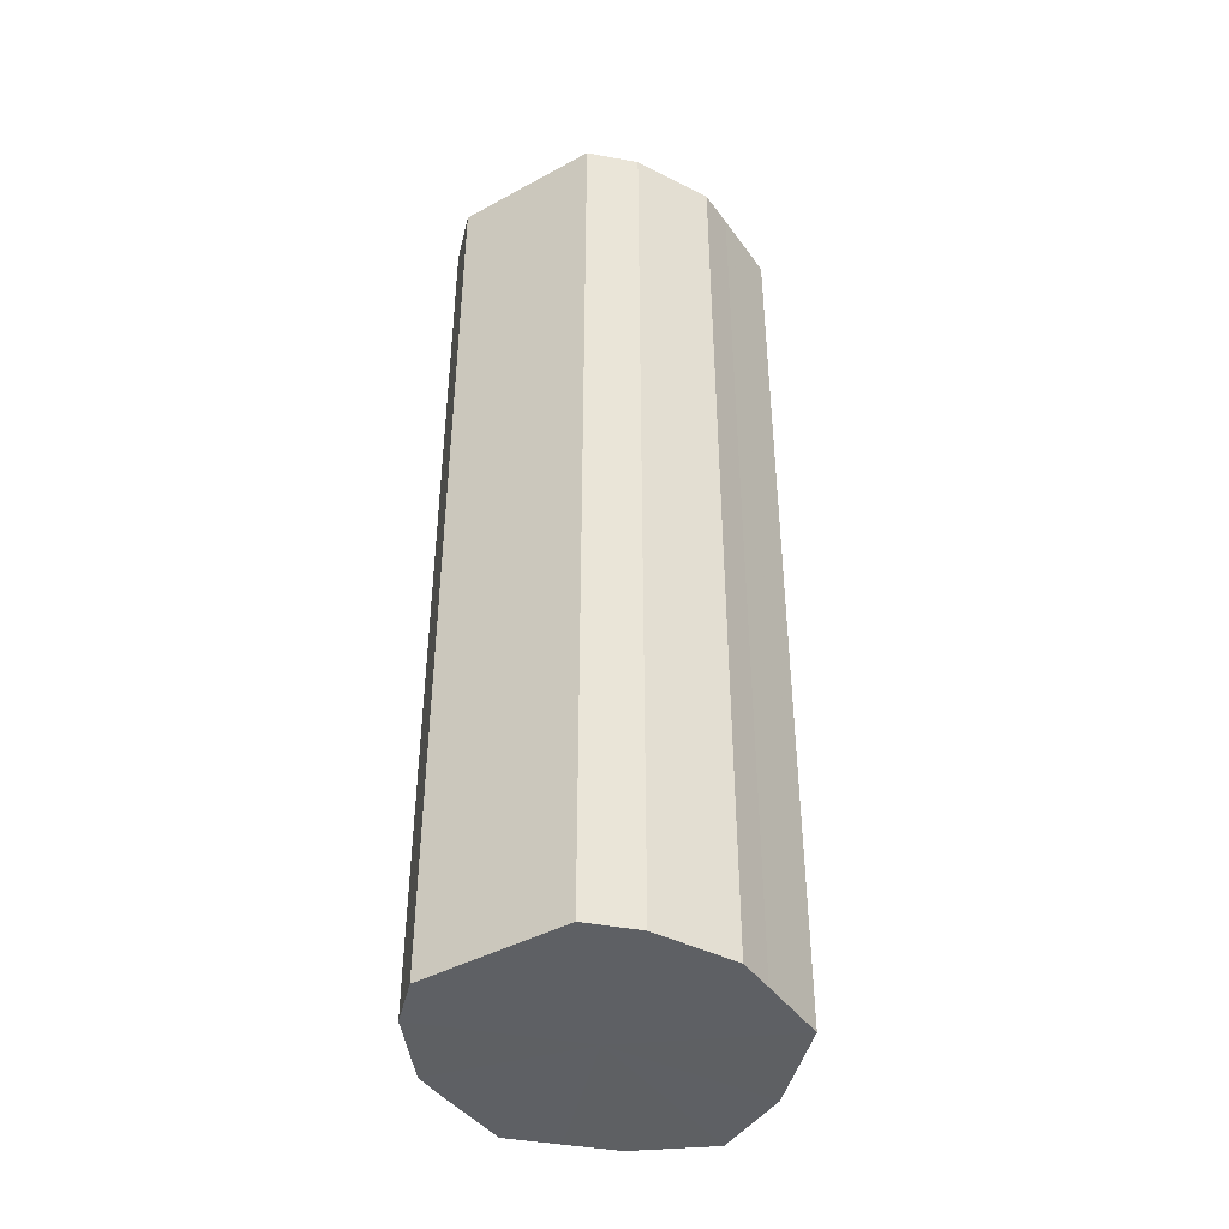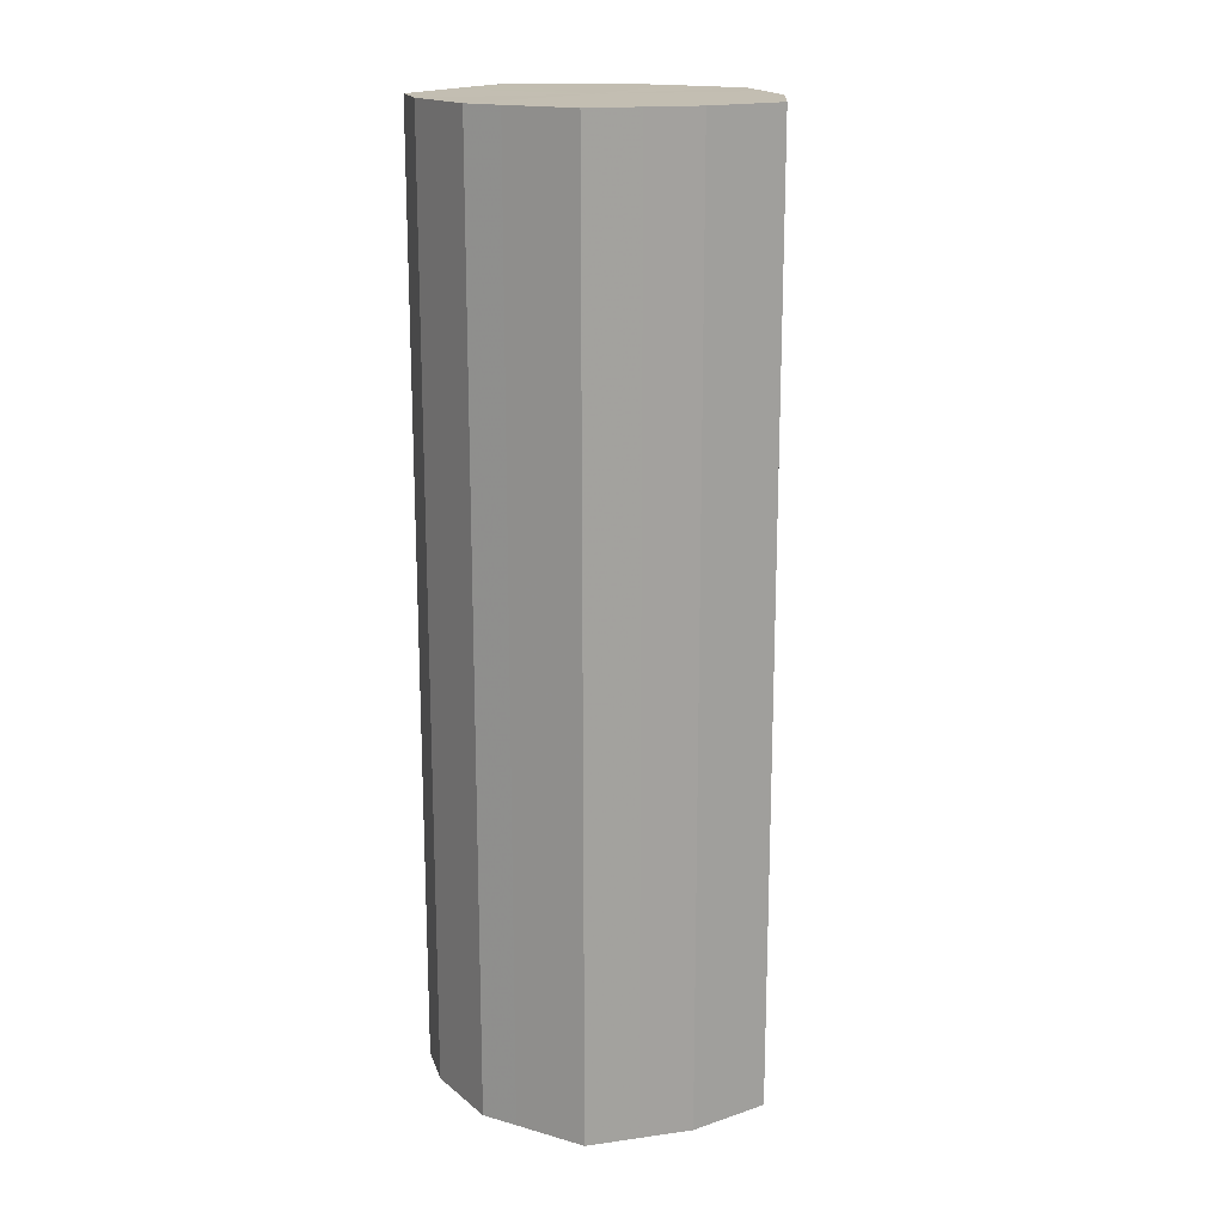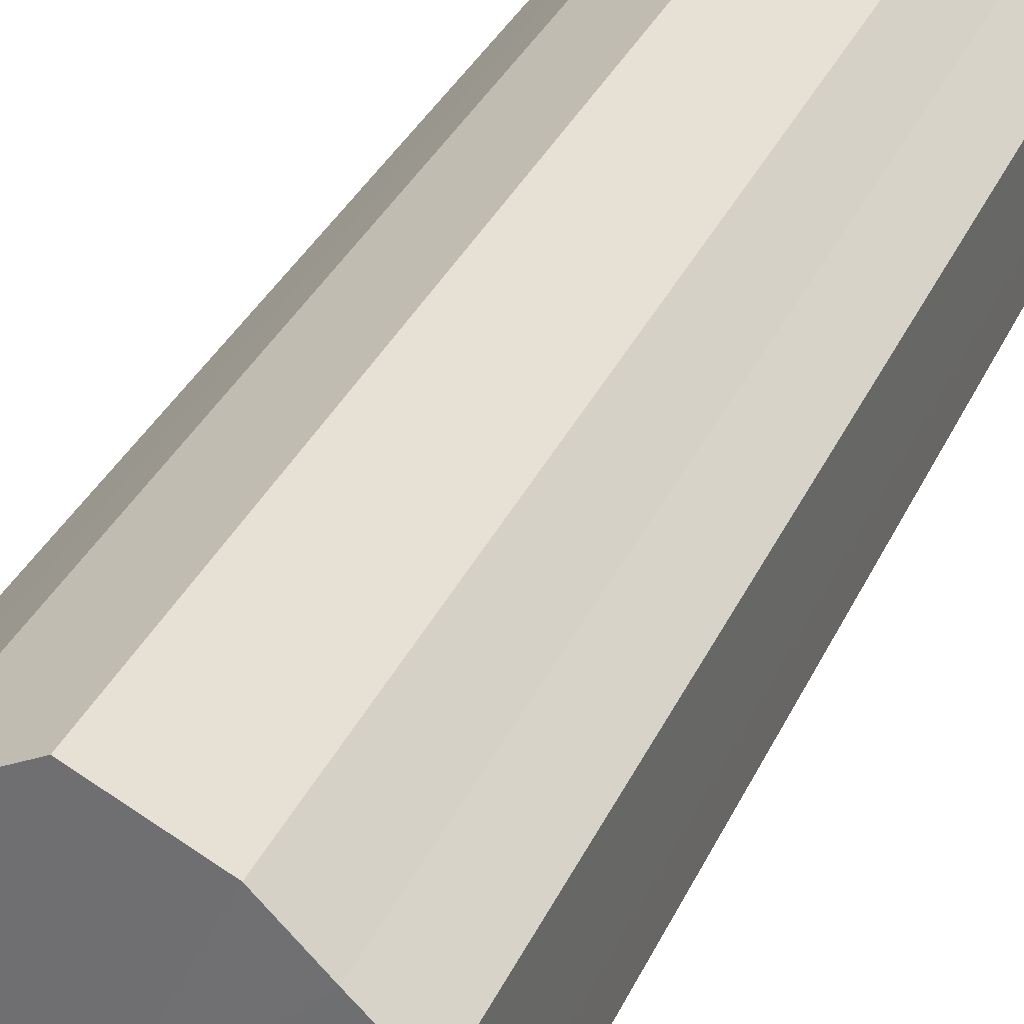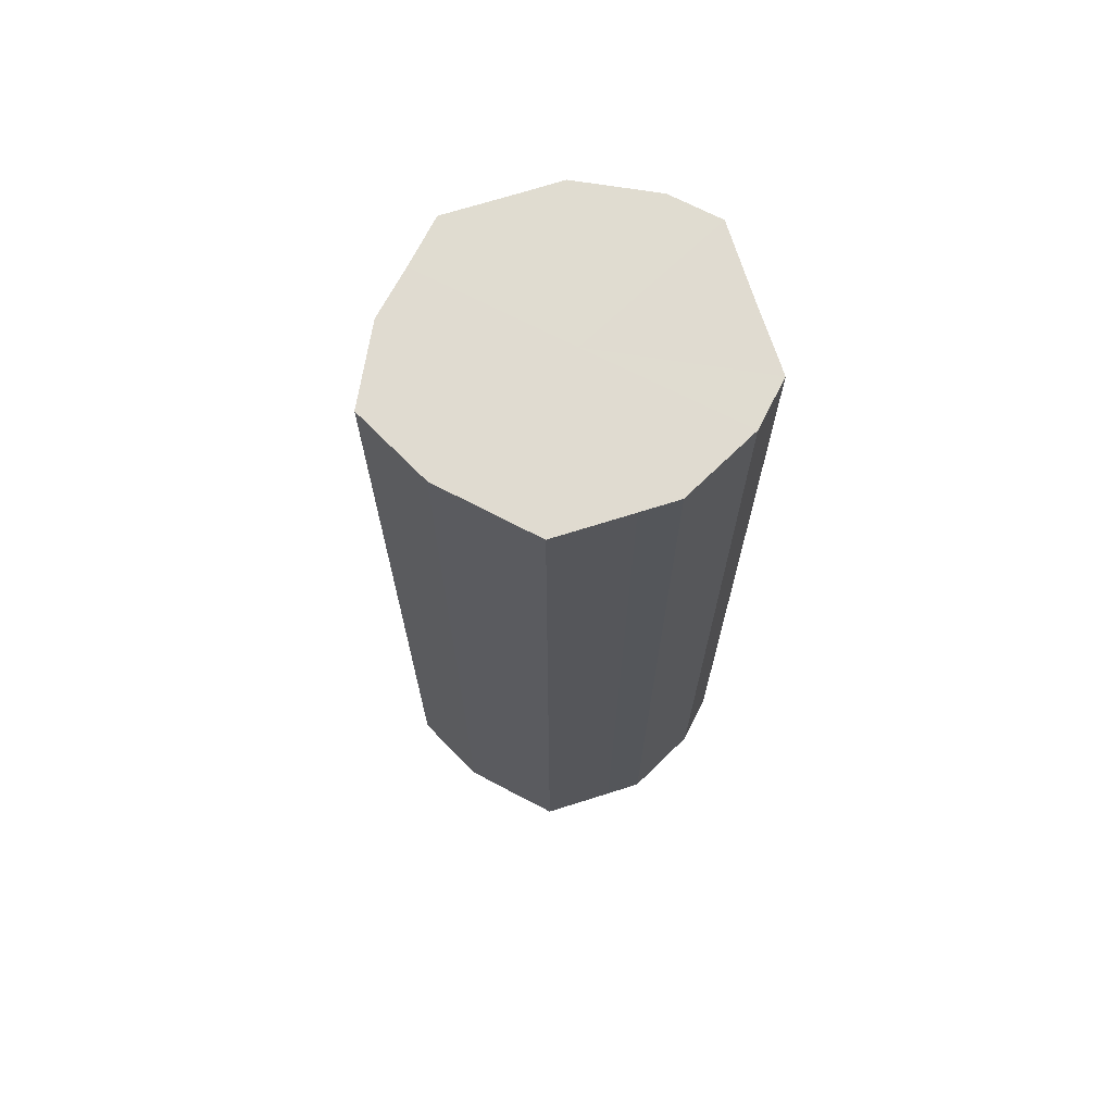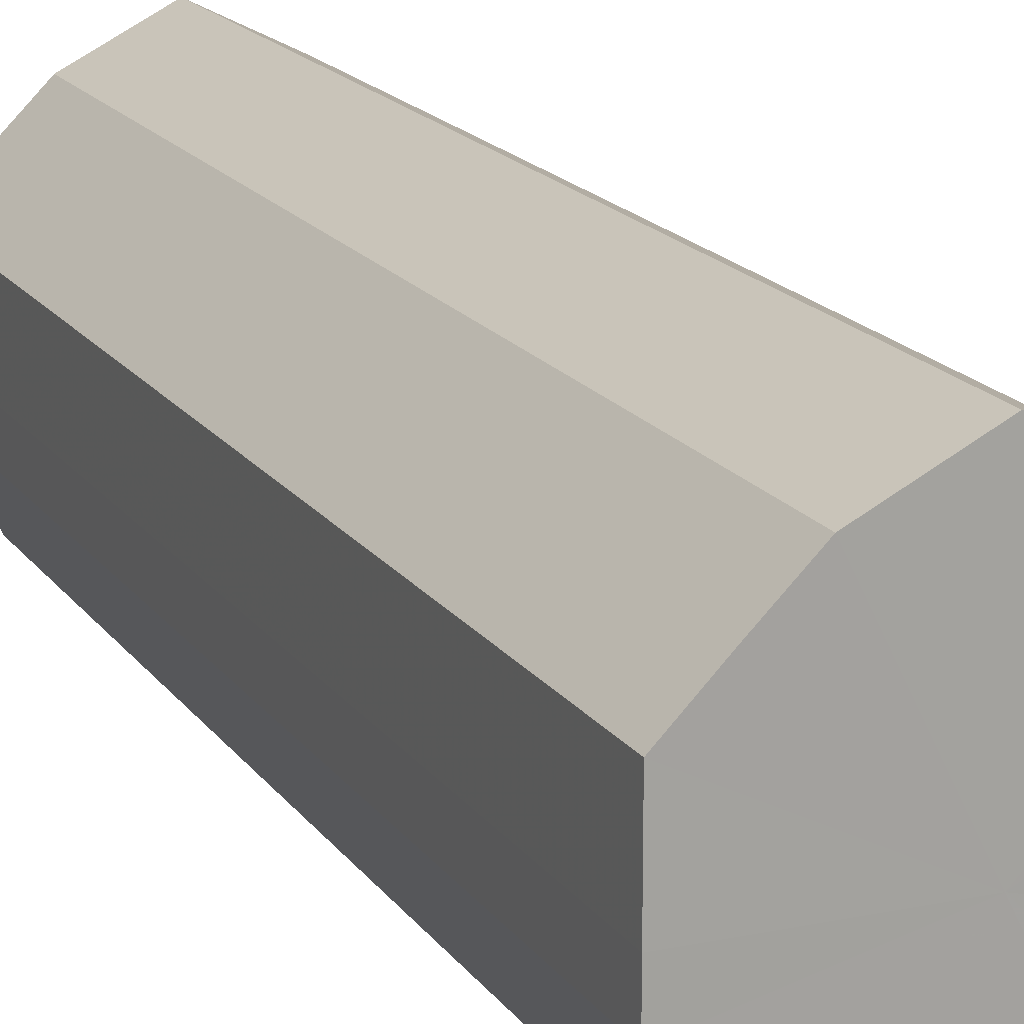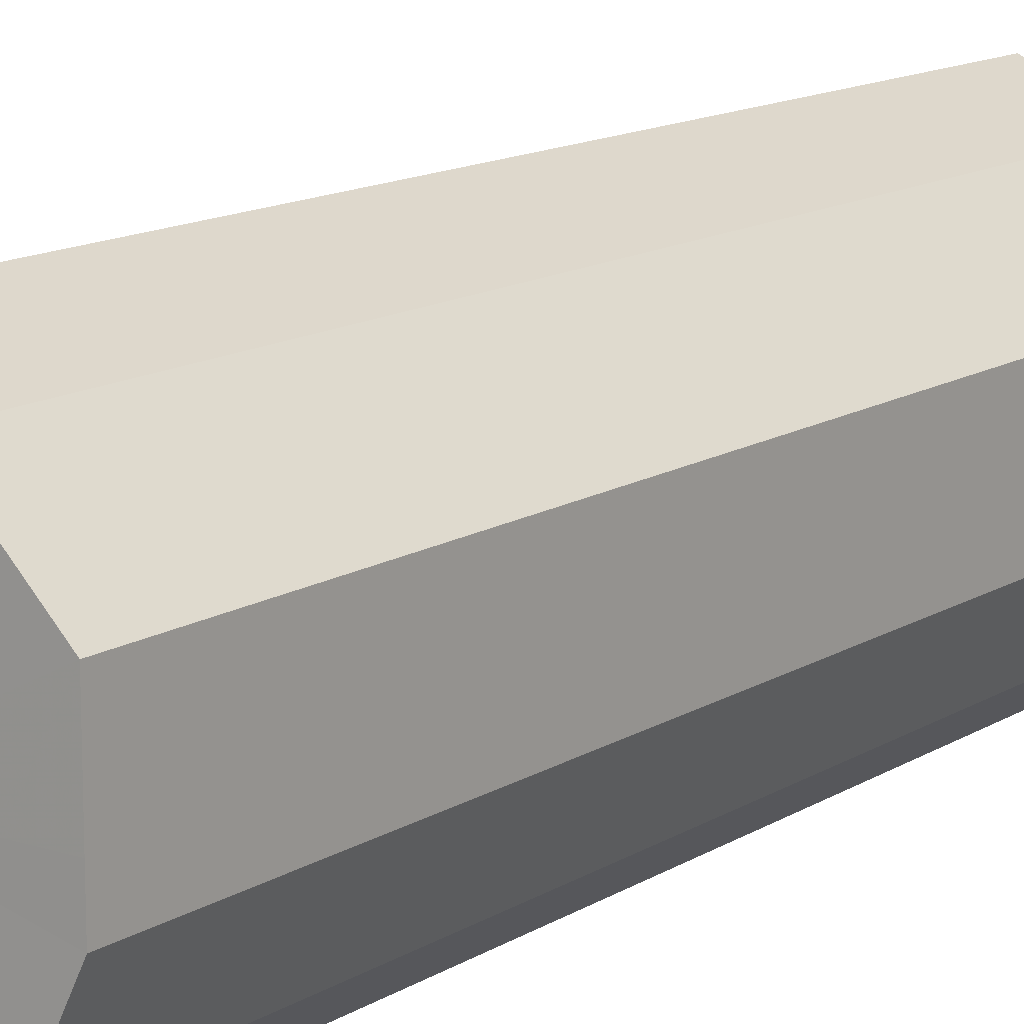
<metadata>
{"format":"obj","ext":"obj","renderer":"f3d","projection":"perspective","resolution":1024,"background":"white","views":[{"elev":-42.8,"azim":32.7,"up":"+Z"},{"elev":17.2,"azim":119.7,"up":"+Z"},{"elev":31.7,"azim":20.8,"up":"+Y"},{"elev":69.8,"azim":-107.6,"up":"+Z"},{"elev":16.7,"azim":157.0,"up":"+Y"},{"elev":13.3,"azim":36.0,"up":"+Y"}]}
</metadata>
<code>
o 20436
v 2228 1861 14.81
v 2228 1861 14.81
v 2228 1861 15.06
v 2228 1861 14.81
v 2228 1861 15.06
v 2228 1861 14.81
v 2228 1861 15.06
v 2228 1861 14.81
v 2228 1861 15.06
v 2228 1861 14.81
v 2228 1861 15.06
v 2228 1861 14.81
v 2228 1861 15.06
v 2228 1861 14.81
v 2228 1861 15.06
v 2228 1861 14.81
v 2228 1861 15.06
v 2228 1861 14.81
v 2228 1861 15.06
v 2228 1861 14.81
v 2228 1861 15.06
v 2228 1861 14.81
v 2228 1861 15.06
v 2228 1861 14.81
v 2228 1861 15.06
v 2228 1861 14.81
v 2228 1861 15.06
v 2228 1861 14.81
v 2228 1861 15.06
v 2228 1861 14.81
v 2228 1861 15.06
v 2228 1861 15.06
v 2228 1861 15.06
v 2228 1861 14.81
v 2228 1861 15.06
v 2228 1861 14.81
v 2228 1861 15.06
v 2228 1861 15.06
v 2228 1861 14.81
v 2228 1861 15.06
v 2228 1861 14.81
v 2228 1861 14.81
v 2228 1861 15.06
v 2228 1861 15.06
v 2228 1861 14.81
v 2228 1861 15.06
v 2228 1861 14.81
v 2228 1861 14.81
v 2228 1861 15.06
v 2228 1861 15.06
v 2228 1861 14.81
v 2228 1861 15.06
v 2228 1861 14.81
v 2228 1861 14.81
v 2228 1861 15.06
v 2228 1861 15.06
v 2228 1861 14.81
v 2228 1861 15.06
v 2228 1861 14.81
v 2228 1861 14.81
v 2228 1861 15.06
v 2228 1861 15.06
v 2228 1861 14.81
v 2228 1861 14.81
v 2228 1861 14.81
v 2228 1861 14.81
v 2228 1861 14.81
v 2228 1861 14.81
v 2228 1861 14.81
v 2228 1861 14.81
v 2228 1861 14.81
v 2228 1861 14.81
v 2228 1861 14.81
v 2228 1861 14.81
v 2228 1861 14.81
v 2228 1861 14.81
v 2228 1861 14.81
v 2228 1861 14.81
v 2228 1861 14.81
v 2228 1861 14.81
v 2228 1861 14.81
v 2228 1861 15.06
v 2228 1861 15.06
v 2228 1861 15.06
v 2228 1861 15.06
v 2228 1861 15.06
v 2228 1861 15.06
v 2228 1861 15.06
v 2228 1861 15.06
v 2228 1861 15.06
v 2228 1861 15.06
v 2228 1861 15.06
v 2228 1861 15.06
v 2228 1861 15.06
v 2228 1861 15.06
v 2228 1861 15.06
v 2228 1861 15.06
v 2228 1861 15.06
f 1 2 3
f 2 4 5
f 6 1 7
f 4 8 9
f 10 6 11
f 8 12 13
f 14 10 15
f 12 16 17
f 18 14 19
f 16 20 21
f 22 18 23
f 20 24 25
f 26 22 27
f 24 28 29
f 30 26 31
f 28 30 32
f 33 34 35
f 35 36 37
f 38 39 33
f 40 41 38
f 37 42 43
f 44 45 40
f 46 47 44
f 43 48 49
f 50 51 46
f 52 53 50
f 49 54 55
f 56 57 52
f 58 59 56
f 55 60 61
f 62 63 58
f 61 64 62
f 65 66 67
f 65 68 66
f 65 67 69
f 65 70 68
f 65 69 71
f 65 72 70
f 65 71 73
f 65 74 72
f 65 73 75
f 65 76 74
f 65 75 77
f 65 78 76
f 65 77 79
f 65 80 78
f 65 79 81
f 65 81 80
f 82 83 84
f 82 85 83
f 82 84 86
f 82 87 85
f 82 86 88
f 82 89 87
f 82 88 90
f 82 91 89
f 82 90 92
f 82 93 91
f 82 92 94
f 82 95 93
f 82 94 96
f 82 97 95
f 82 96 98
f 82 98 97

</code>
